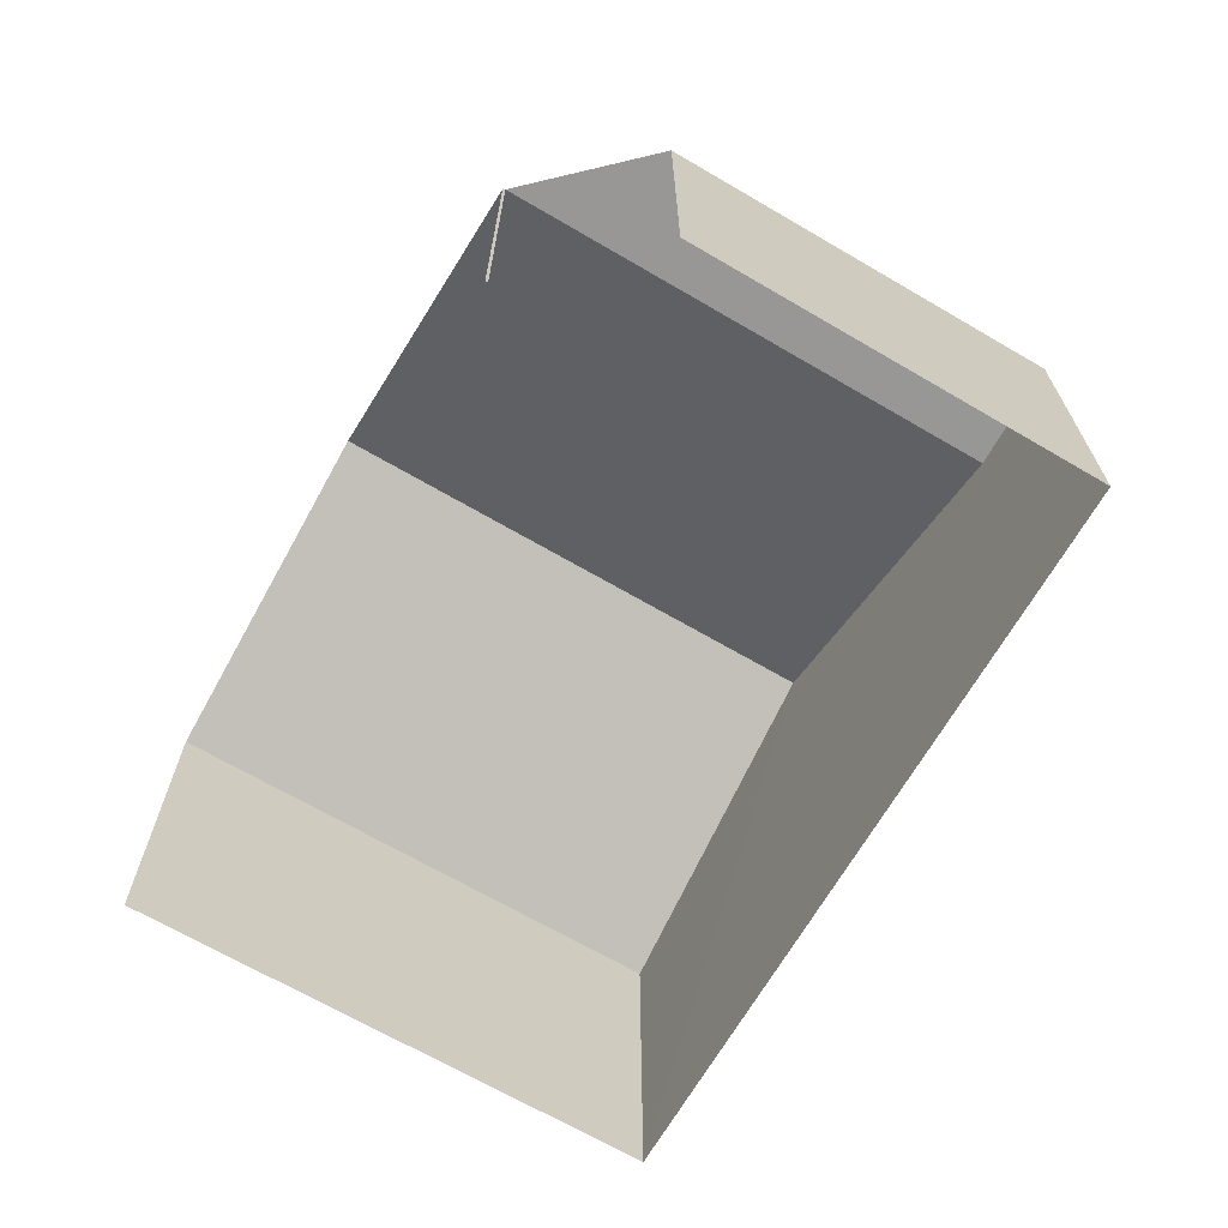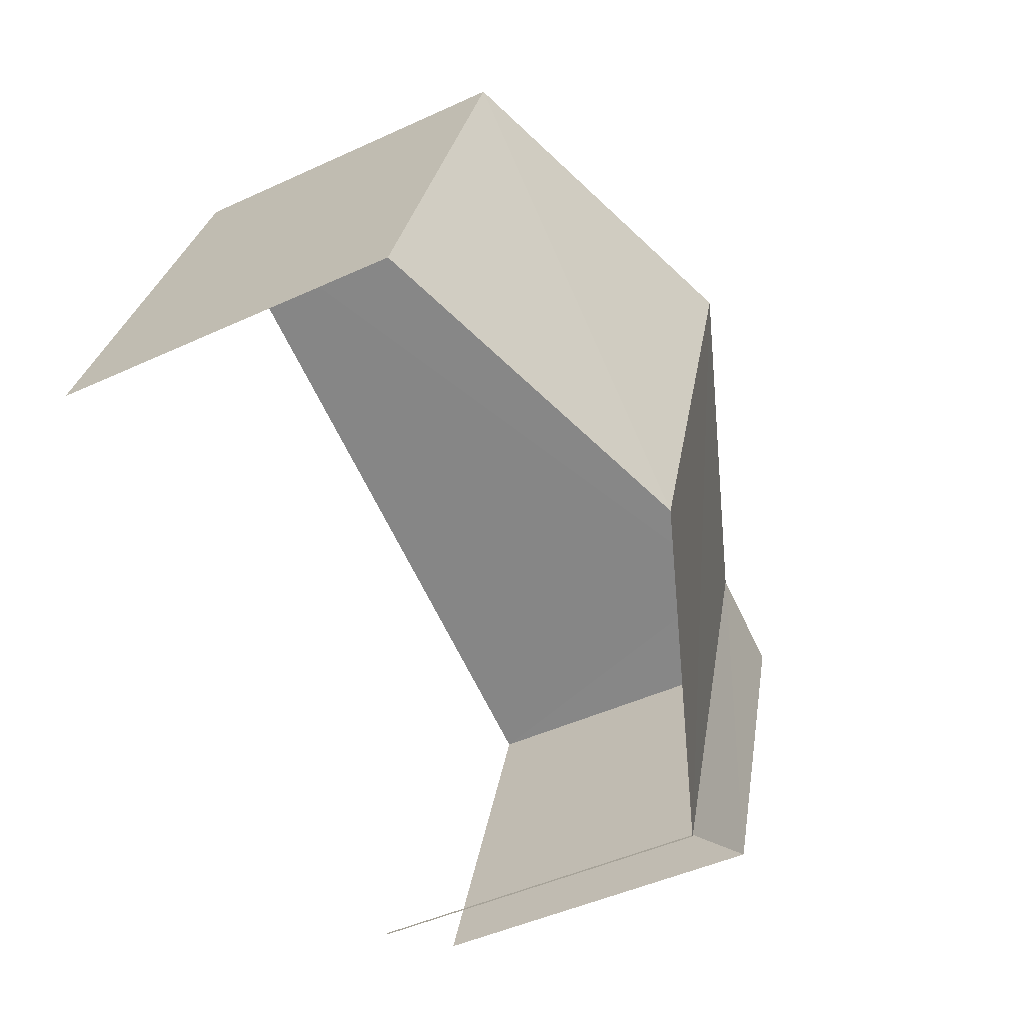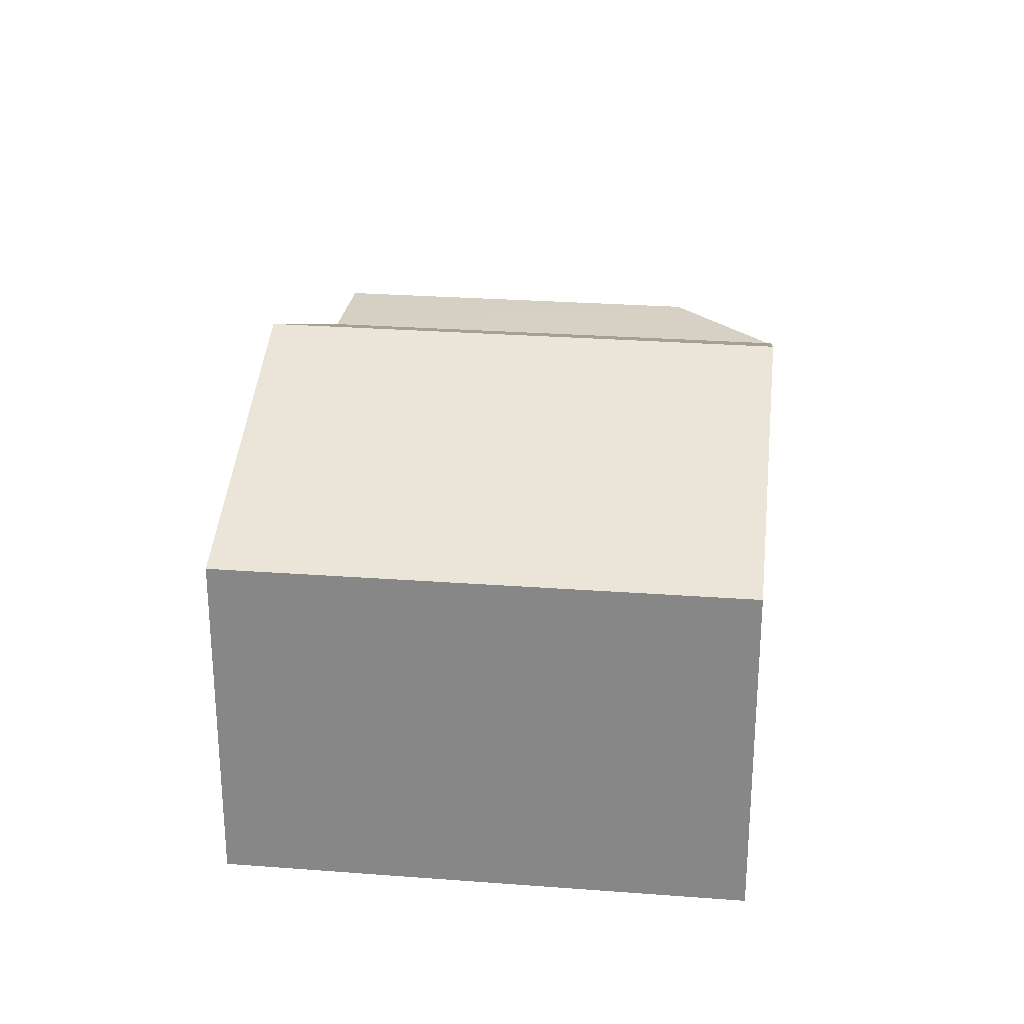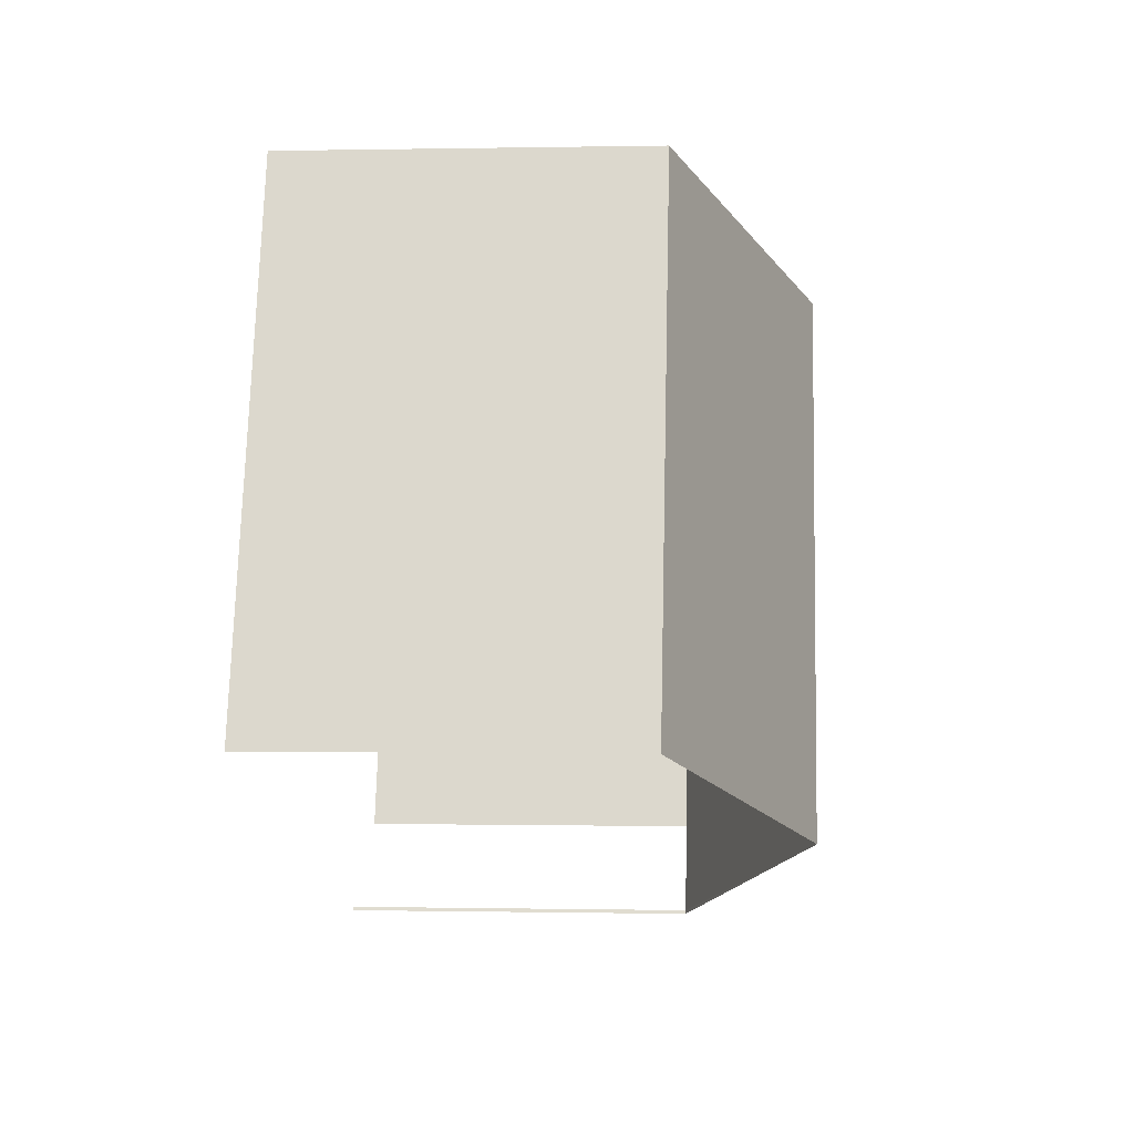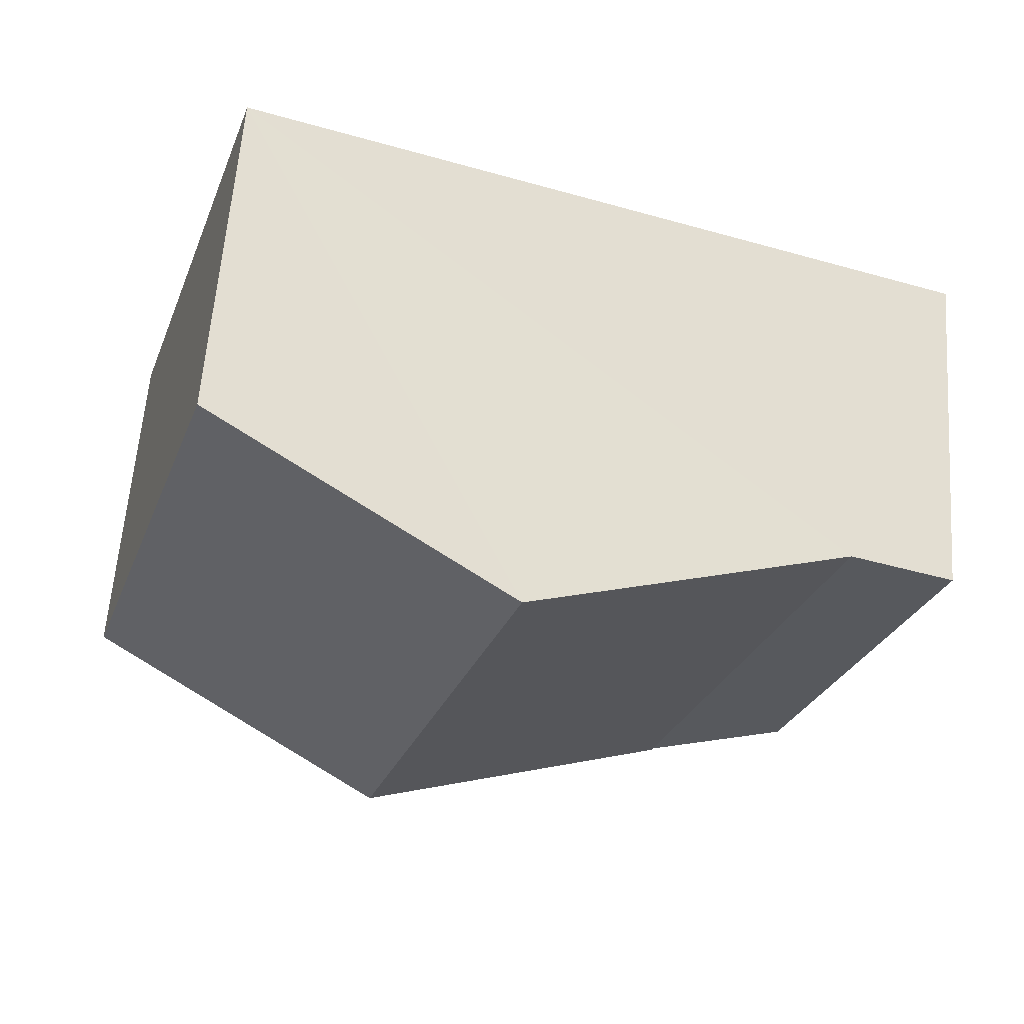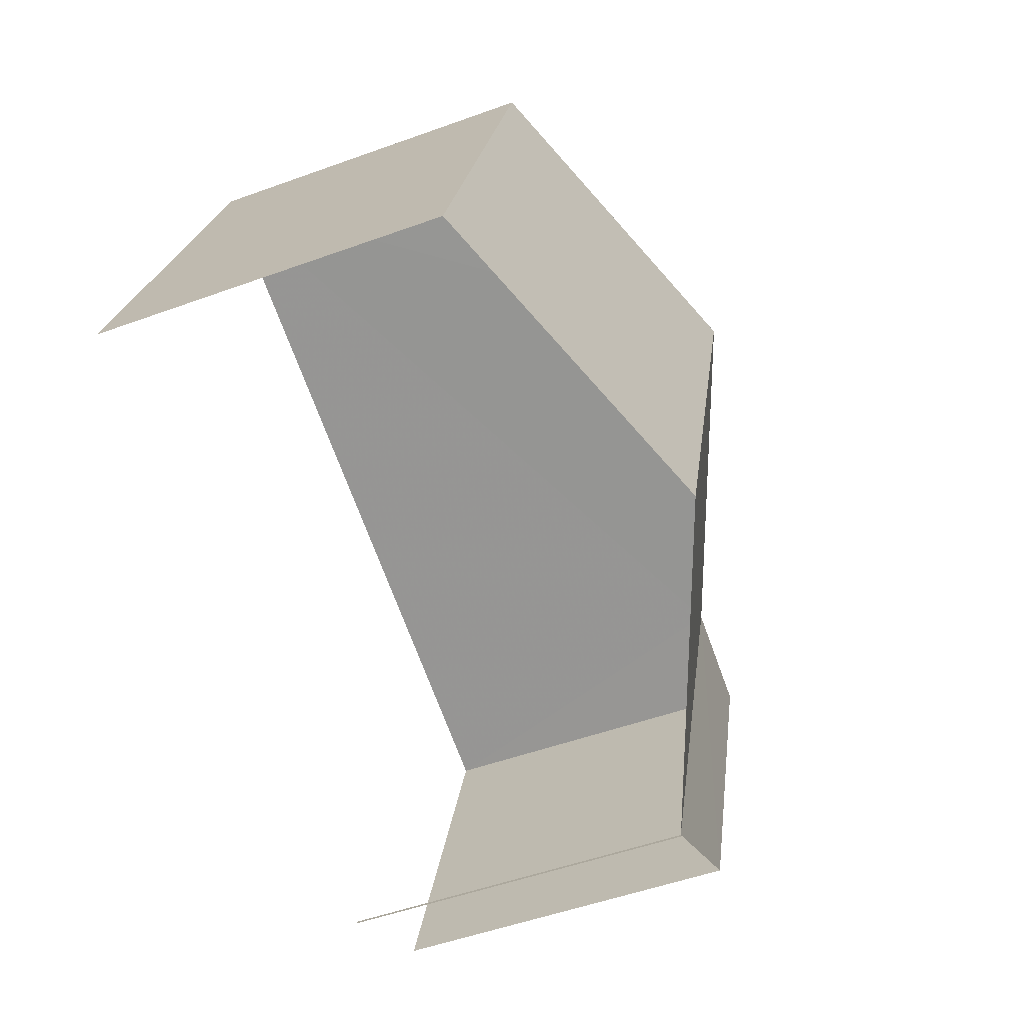
<metadata>
{"format":"obj","ext":"obj","renderer":"f3d","projection":"perspective","resolution":1024,"background":"white","views":[{"elev":-68.2,"azim":41.3,"up":"+Z"},{"elev":-47.1,"azim":-62.5,"up":"+Y"},{"elev":26.3,"azim":-101.5,"up":"+Z"},{"elev":-0.5,"azim":-85.5,"up":"+Y"},{"elev":60.7,"azim":4.3,"up":"+Y"},{"elev":-51.6,"azim":-68.6,"up":"+Y"}]}
</metadata>
<code>
v -2.243e+05 -1.282e+05 14.26
v -2.243e+05 -1.281e+05 14.26
v -2.243e+05 -1.281e+05 14.26
v -2.243e+05 -1.282e+05 14.26
v -2.243e+05 -1.281e+05 14.26
v -2.243e+05 -1.282e+05 14.26
v -2.243e+05 -1.281e+05 18.53
v -2.243e+05 -1.282e+05 18.53
v -2.243e+05 -1.281e+05 18.53
v -2.243e+05 -1.282e+05 18.53
v -2.243e+05 -1.281e+05 18.53
v -2.243e+05 -1.281e+05 18.53
v -2.243e+05 -1.281e+05 20.1
v -2.243e+05 -1.281e+05 20.1
v -2.243e+05 -1.282e+05 18.53
f 1 2 3
f 3 4 1
f 5 2 1
f 6 5 1
f 12 5 13
f 5 6 13
f 6 15 13
f 8 1 4
f 8 10 1
f 7 8 9
f 7 10 8
f 11 12 13
f 14 11 13
f 7 14 10
f 10 13 15
f 10 14 13
f 14 7 2
f 9 3 7
f 14 2 11
f 7 3 2
f 1 15 6
f 1 10 15
f 8 4 3
f 9 8 3
f 11 2 5
f 12 11 5

</code>
